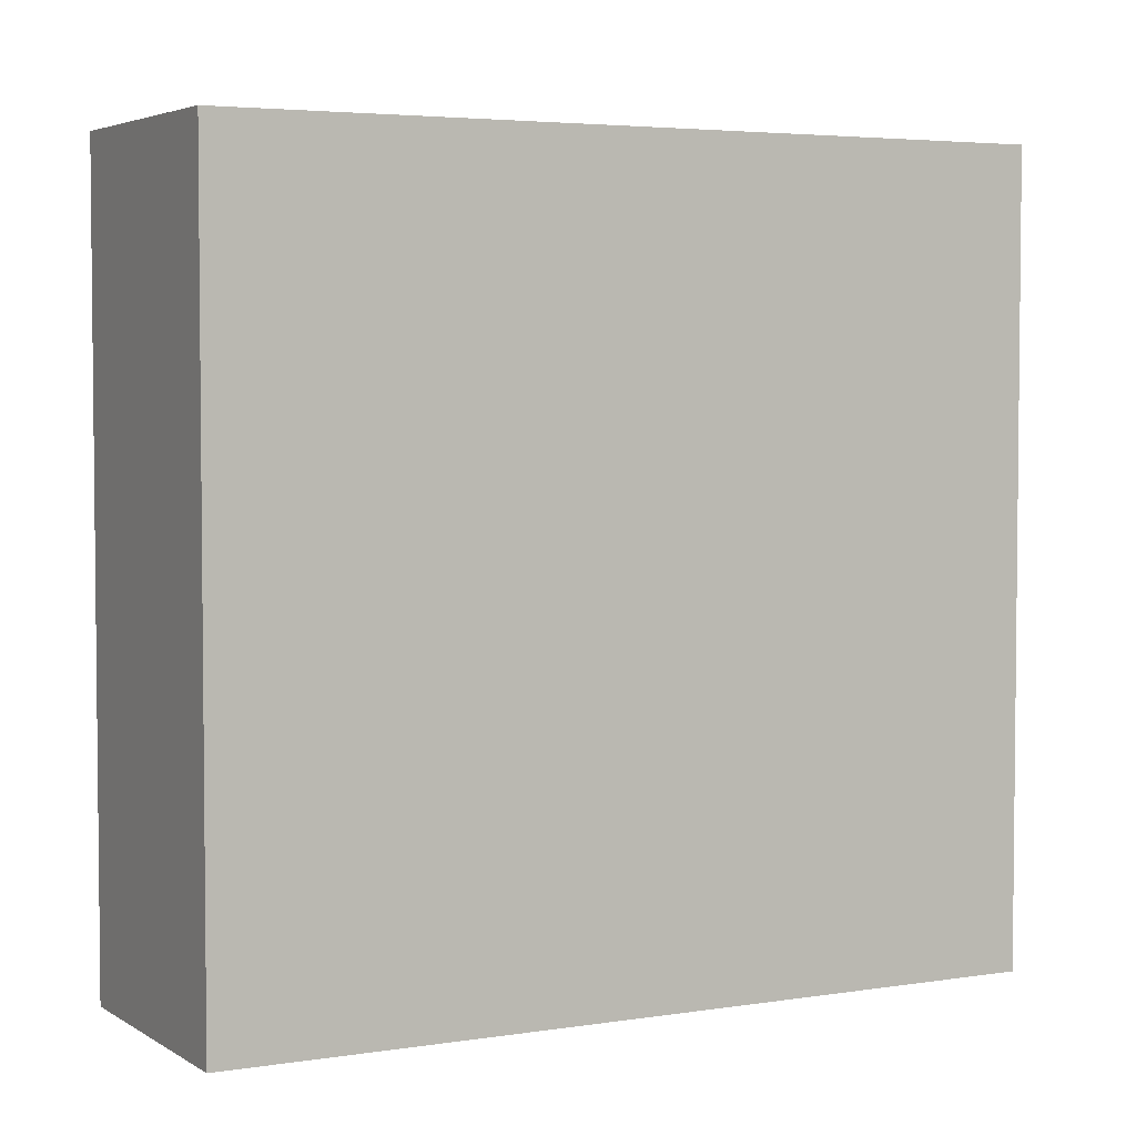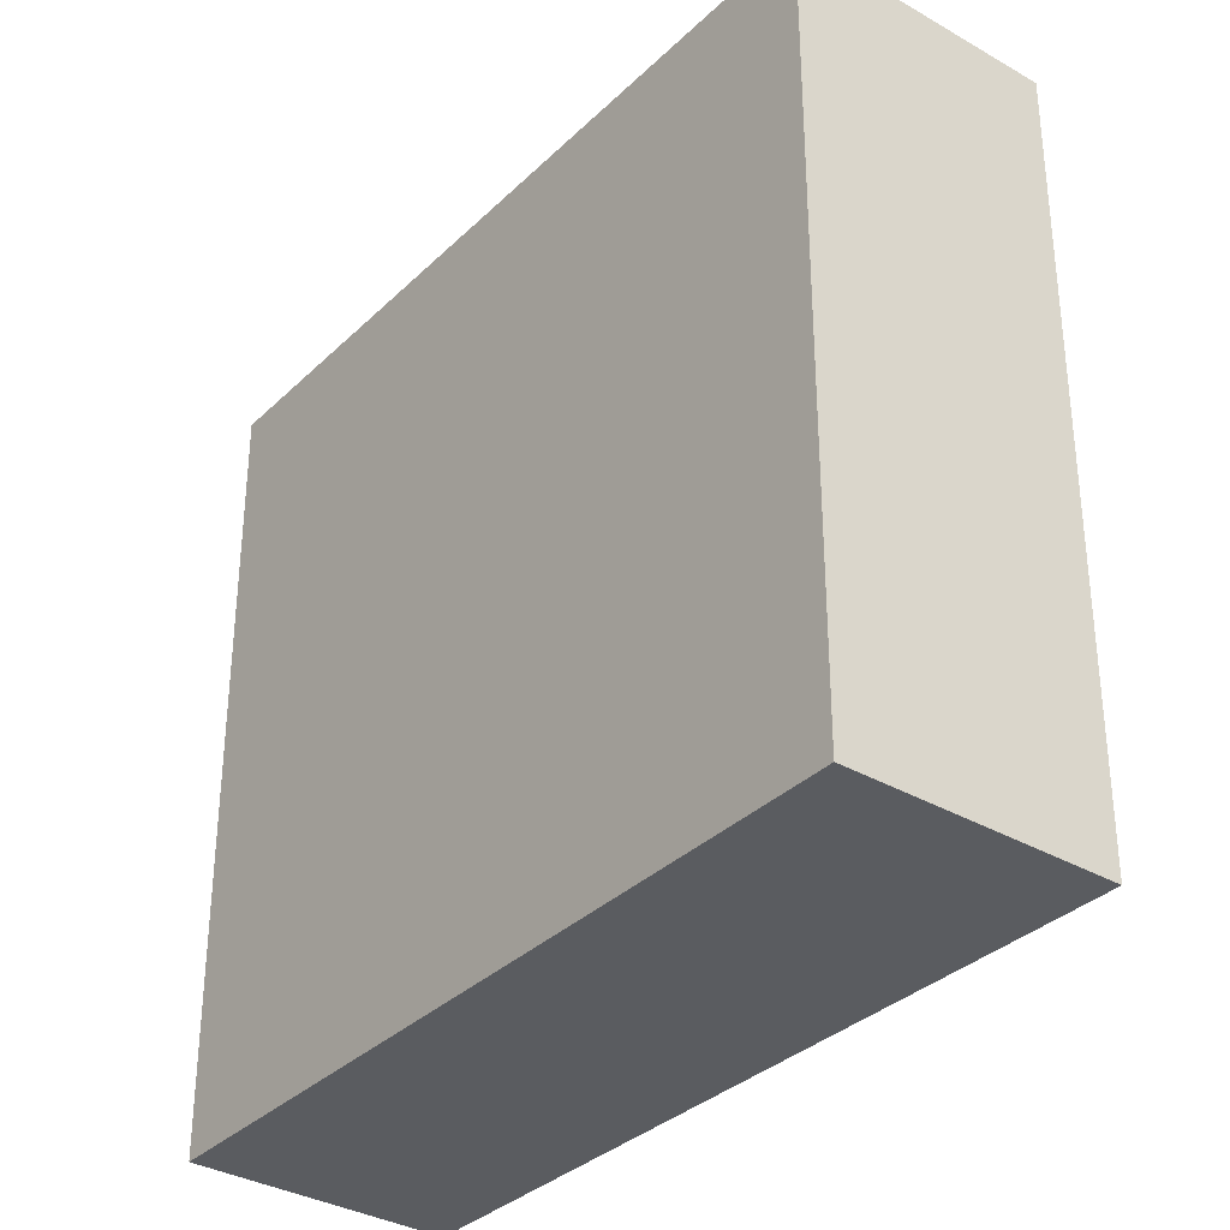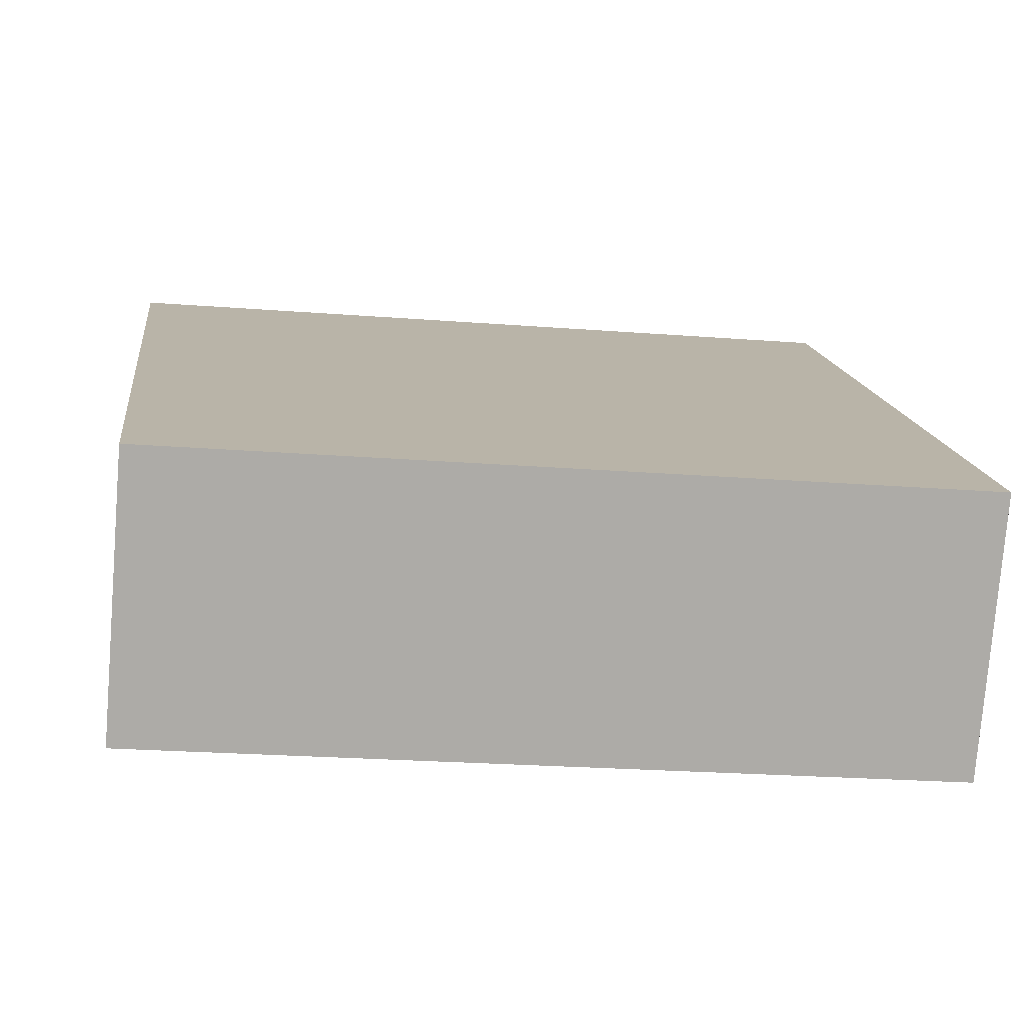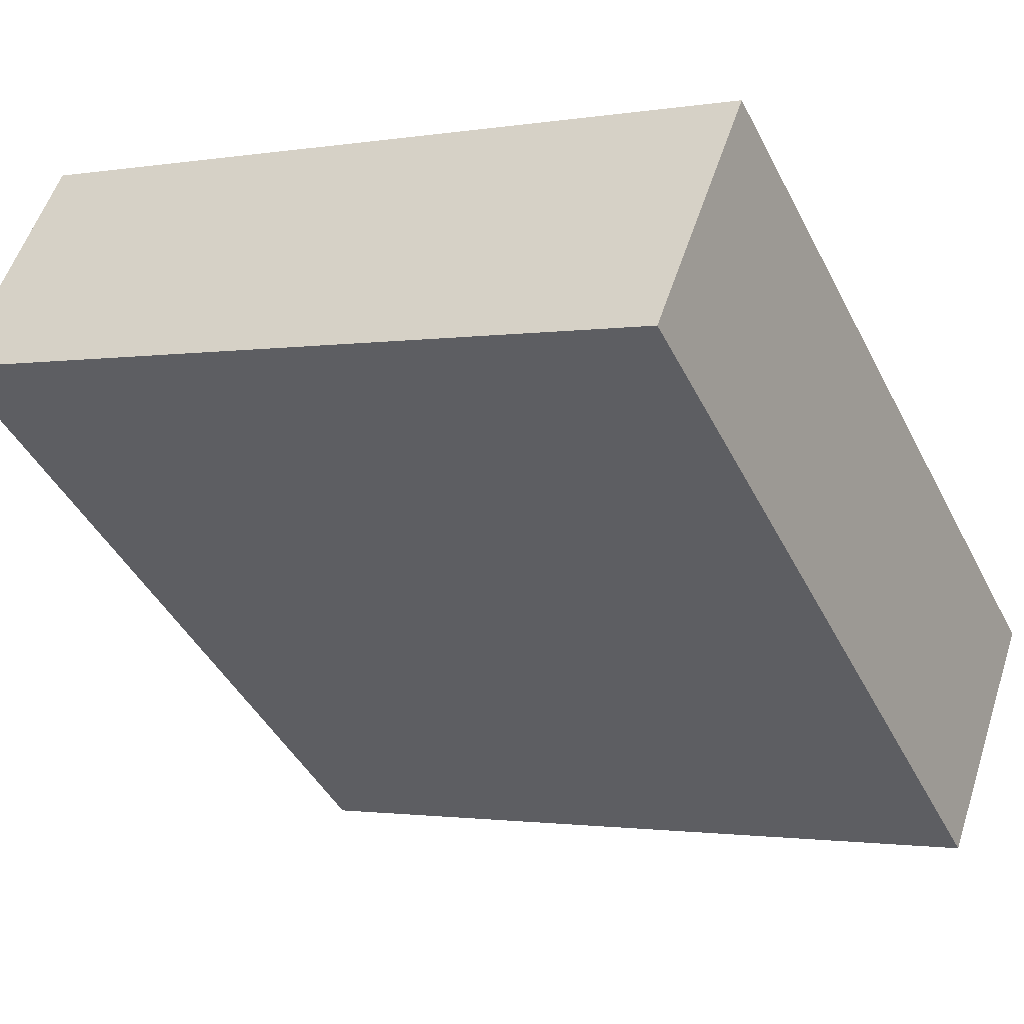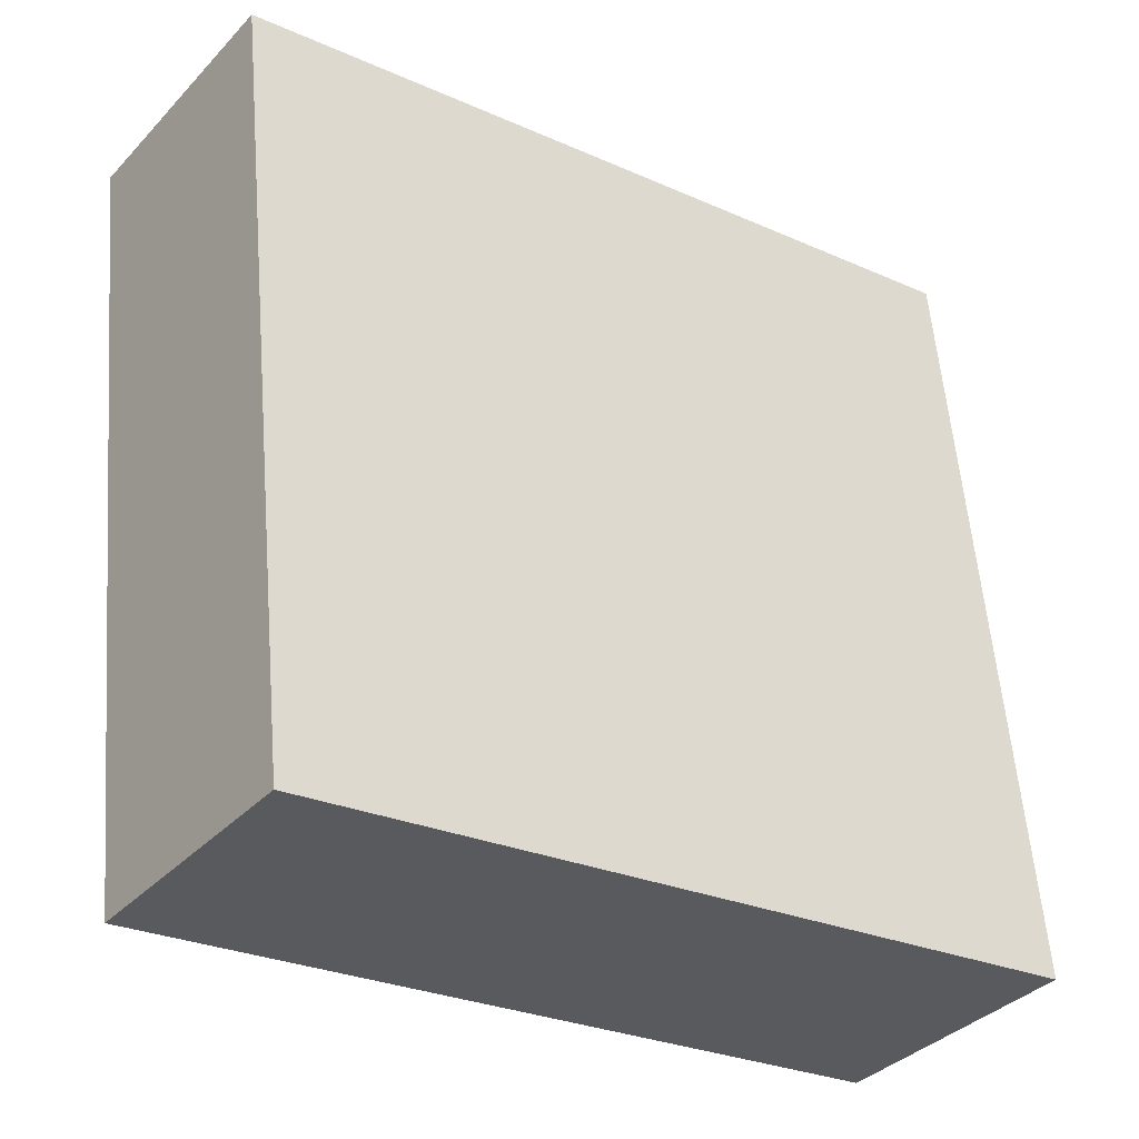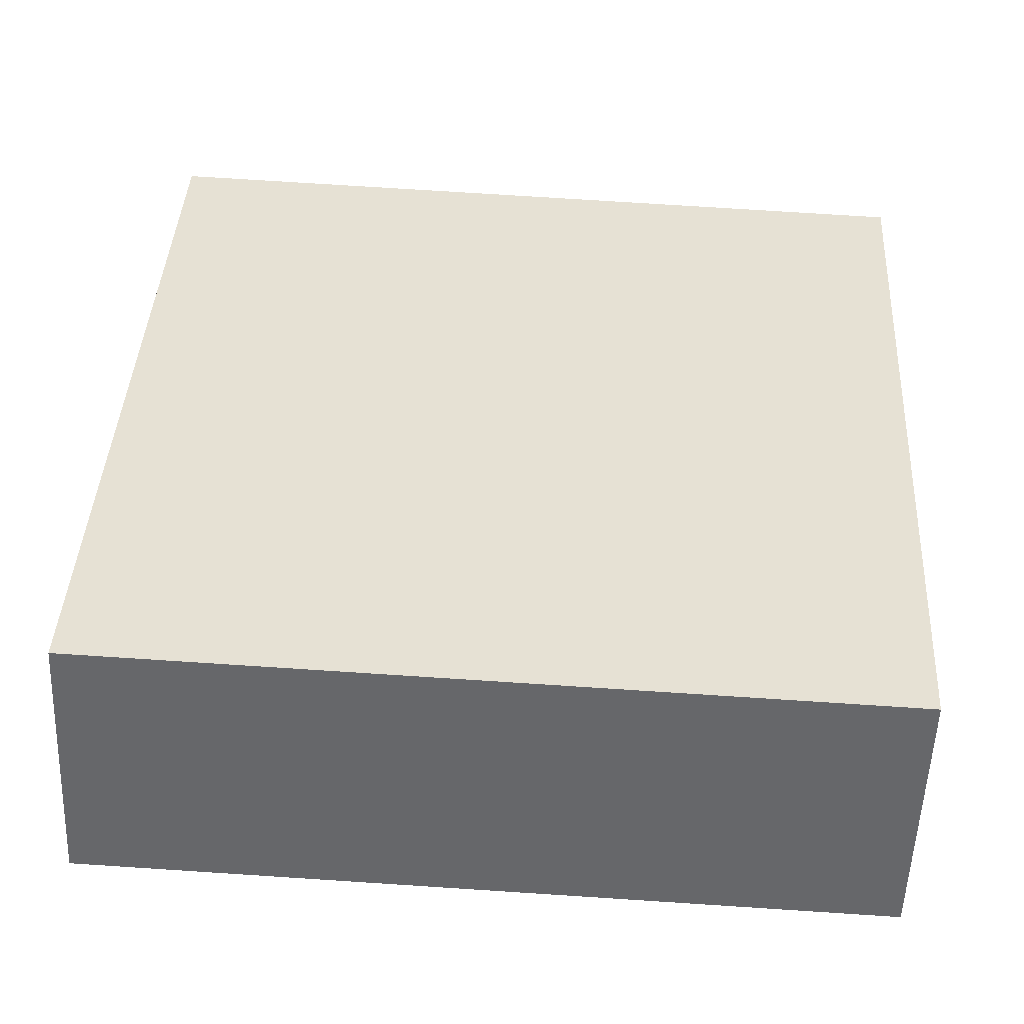
<metadata>
{"format":"obj","ext":"obj","renderer":"f3d","projection":"perspective","resolution":1024,"background":"white","views":[{"elev":4.0,"azim":-64.3,"up":"+Y"},{"elev":-34.2,"azim":-164.6,"up":"+Y"},{"elev":-22.8,"azim":-97.7,"up":"+Z"},{"elev":-1.4,"azim":121.6,"up":"+Z"},{"elev":58.1,"azim":175.3,"up":"+Z"},{"elev":74.1,"azim":93.7,"up":"+Z"}]}
</metadata>
<code>
v  0 4.264 2.611e-16
v  4.464 4.264 1.463
v  0.885 4.264 -1.193
v  3.615 4.264 2.608
v  4.464 -8.958e-17 1.463
v  0.885 7.305e-17 -1.193
v  0 0 0
v  3.615 -1.597e-16 2.608
g defaultobject
f 1 2 3
f 2 1 4
f 5 3 2
f 3 5 6
f 6 1 3
f 1 6 7
f 7 4 1
f 4 7 8
f 8 2 4
f 2 8 5
f 5 7 6
f 7 5 8

</code>
